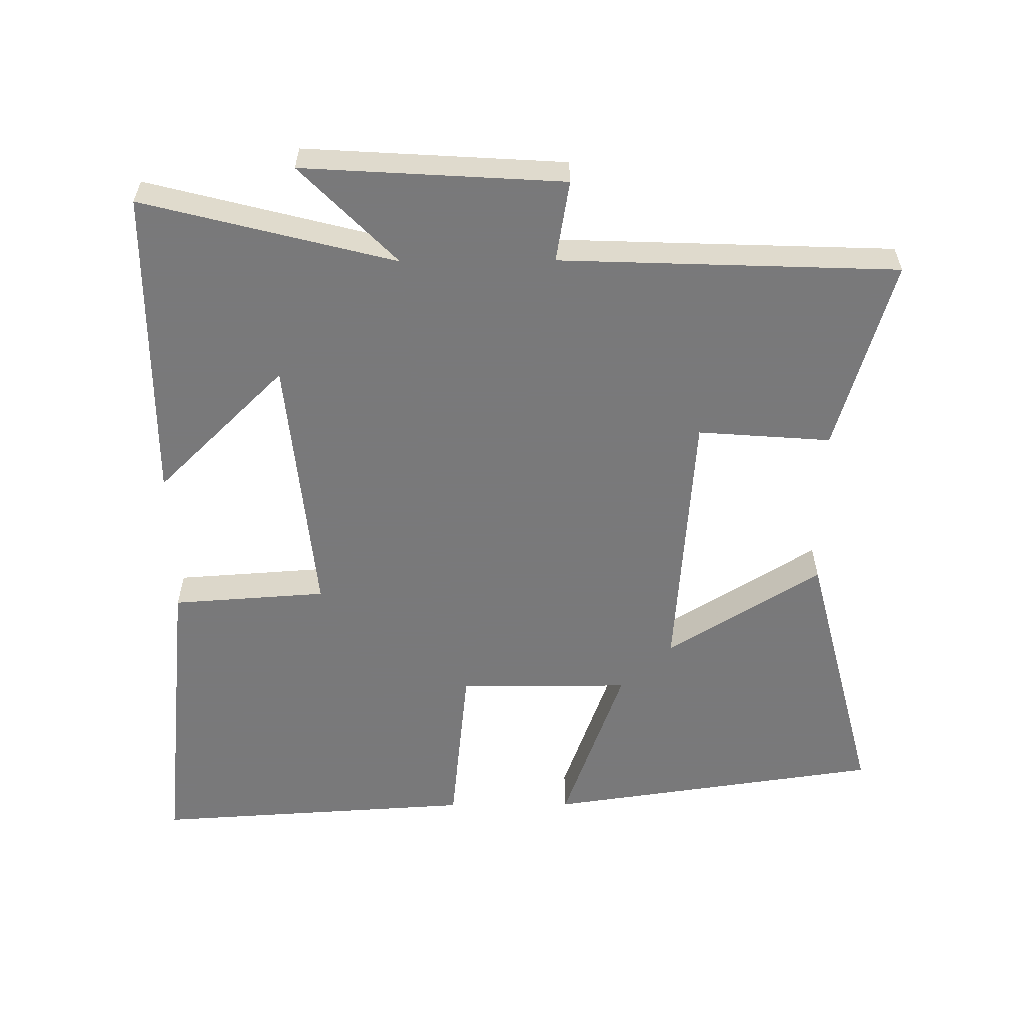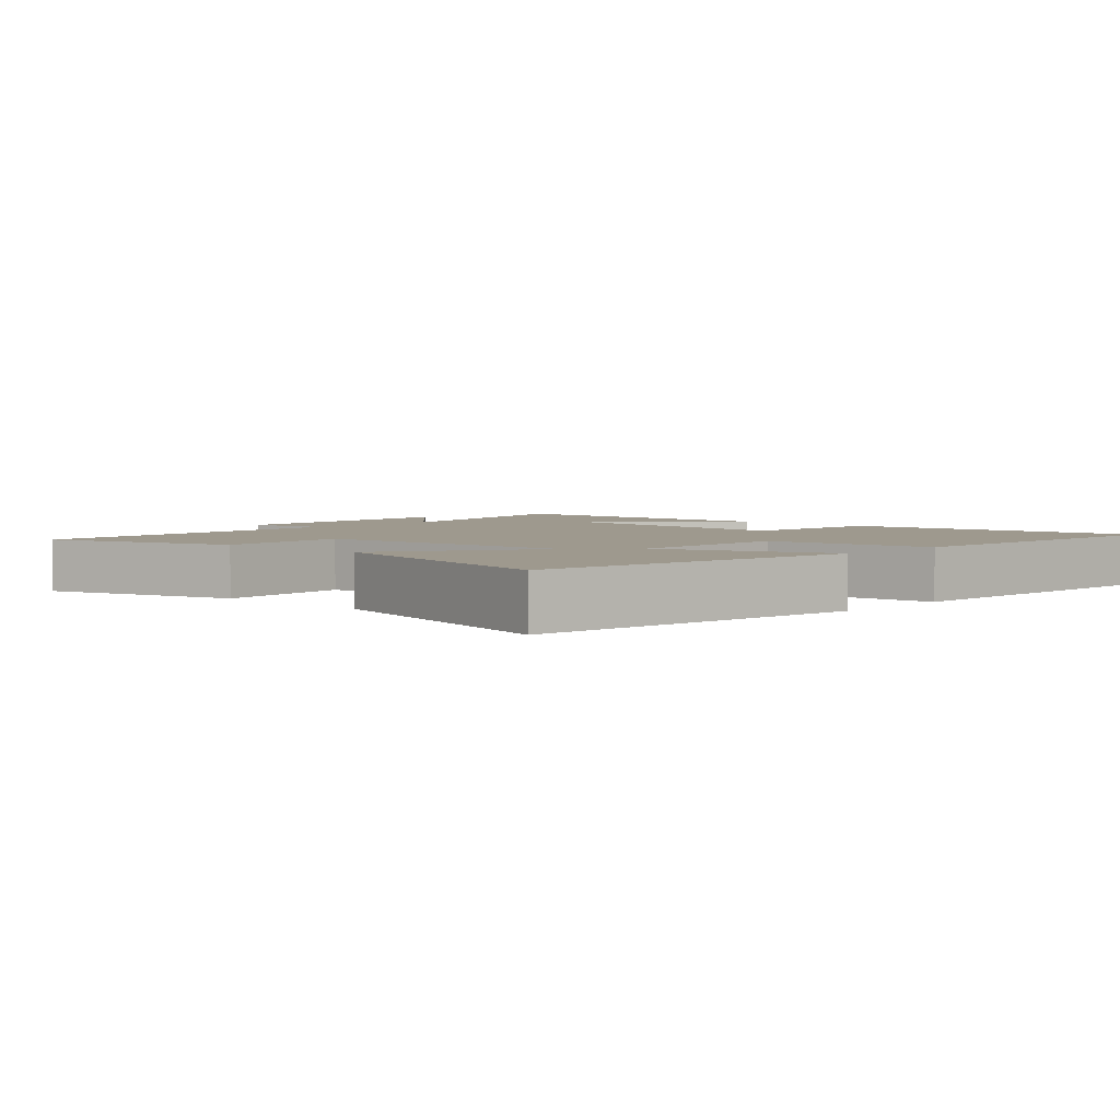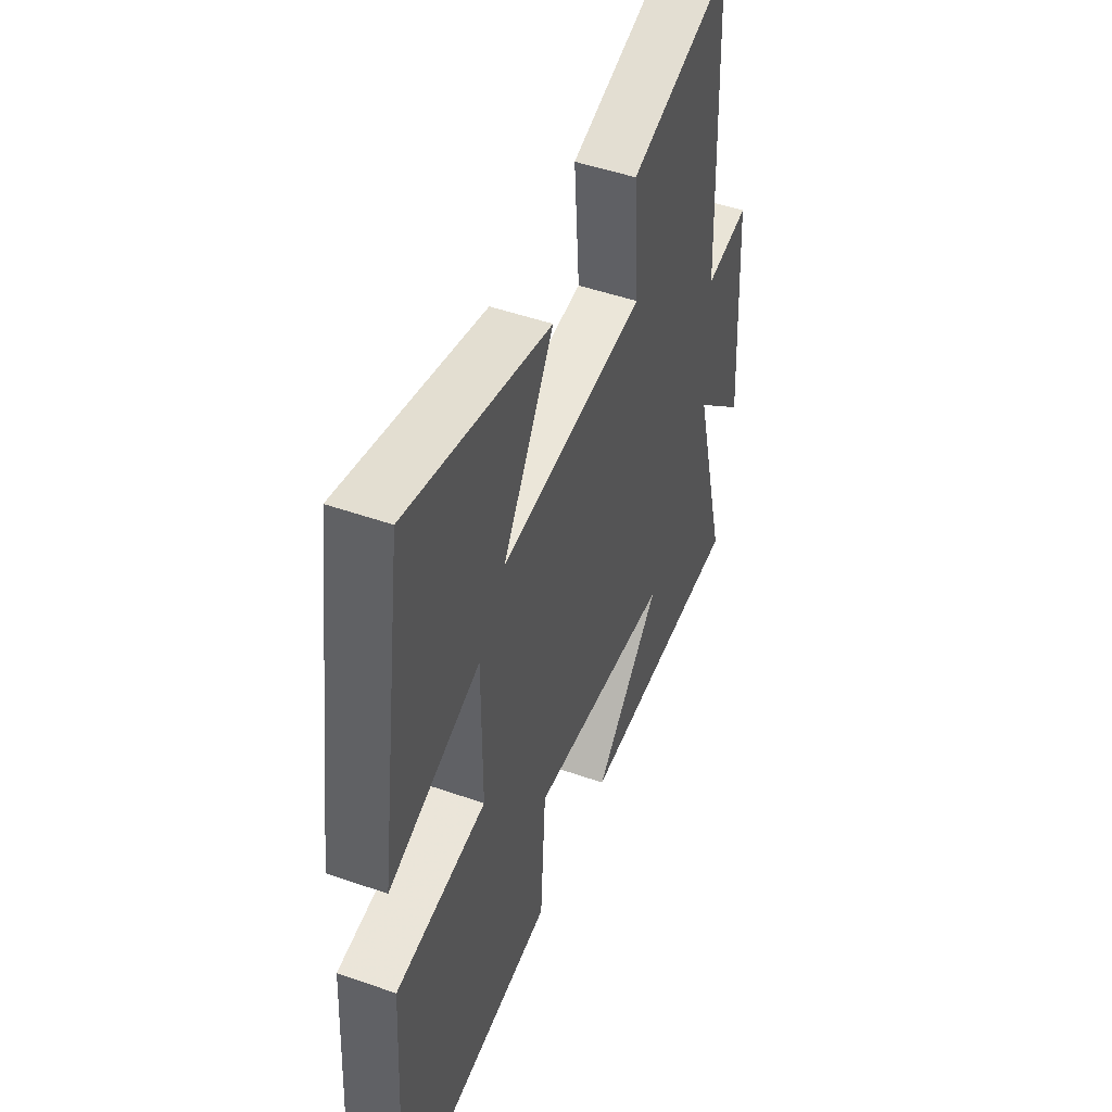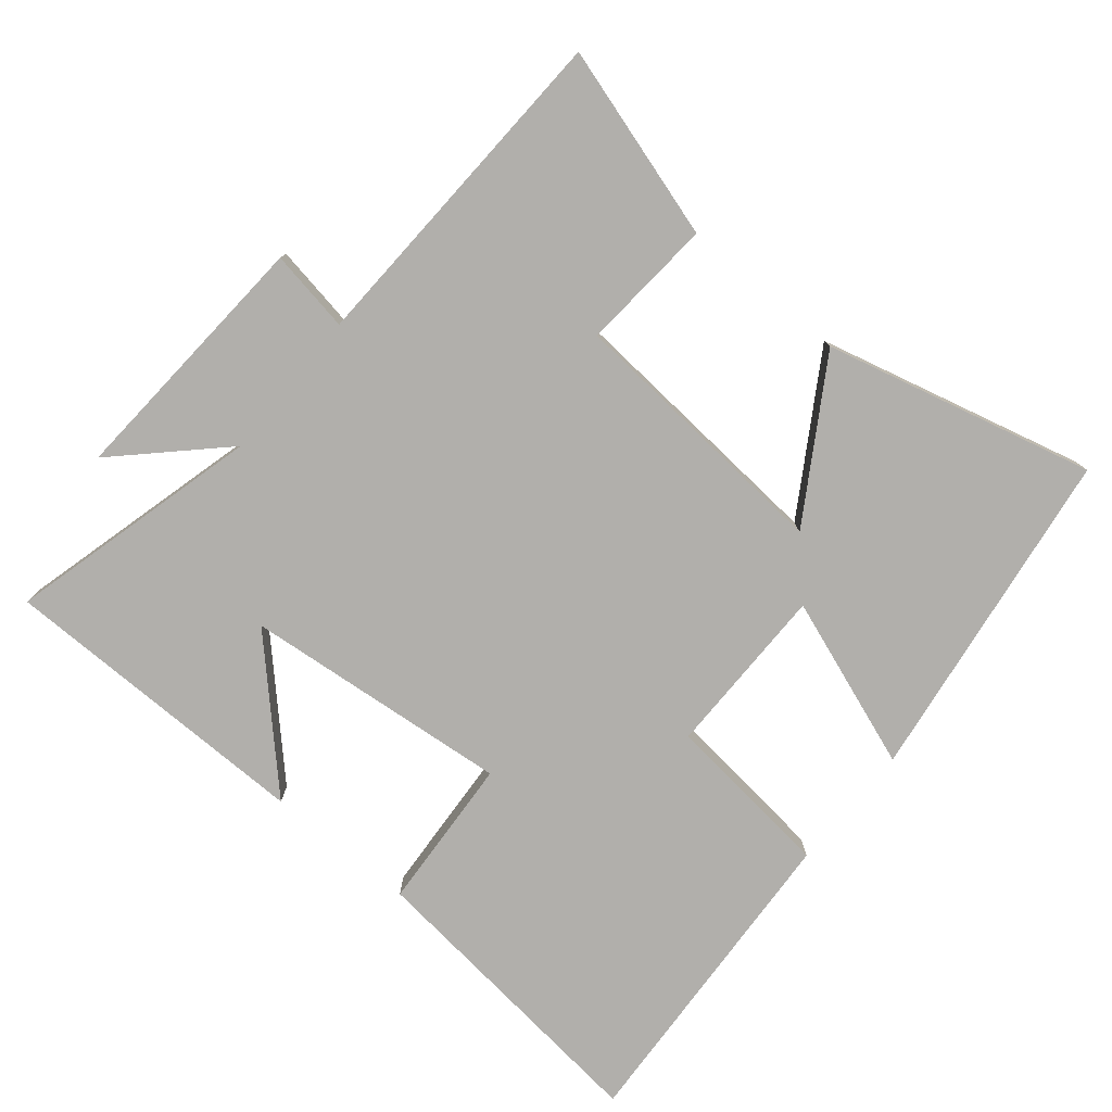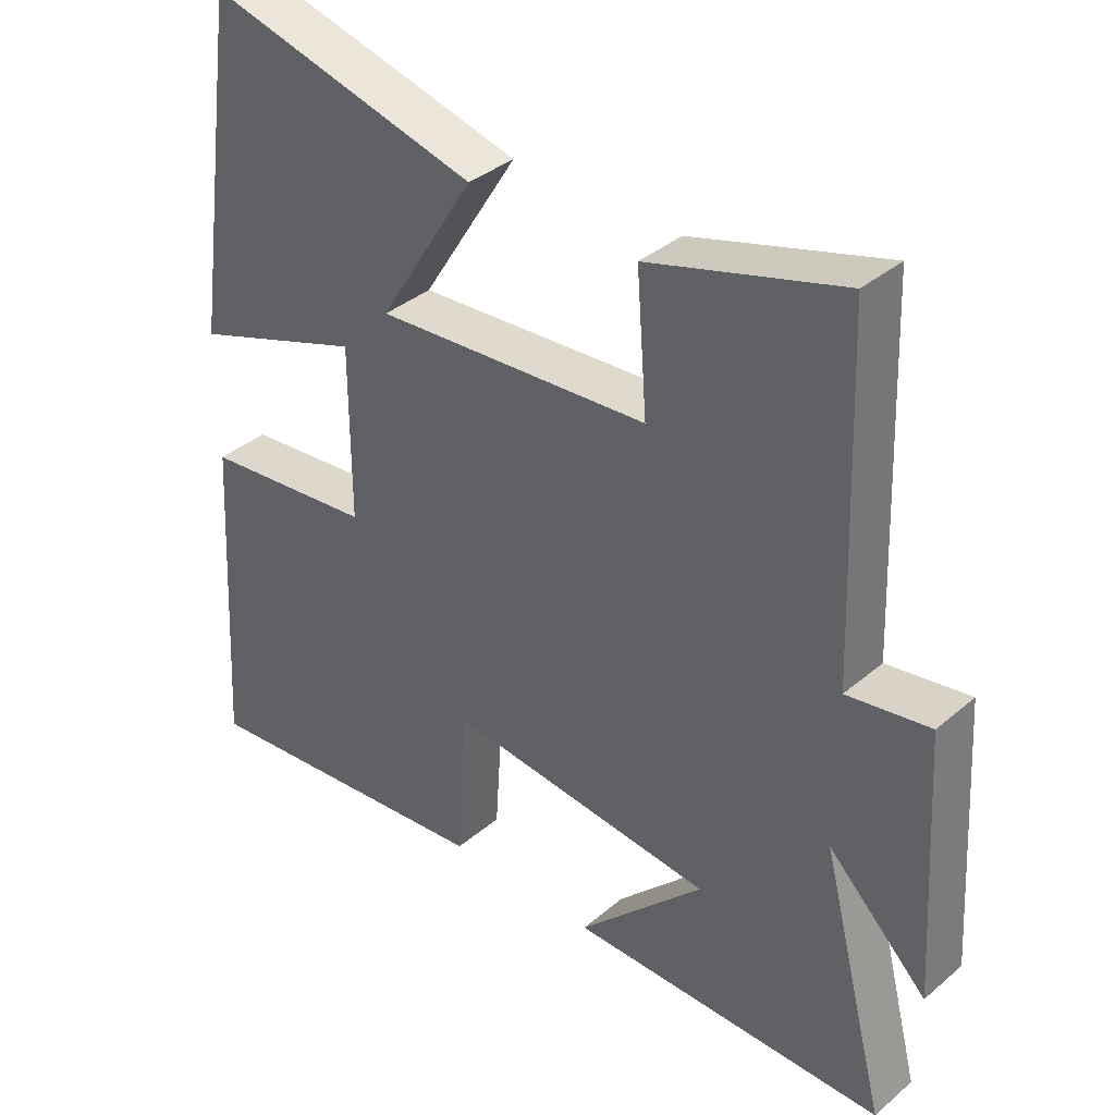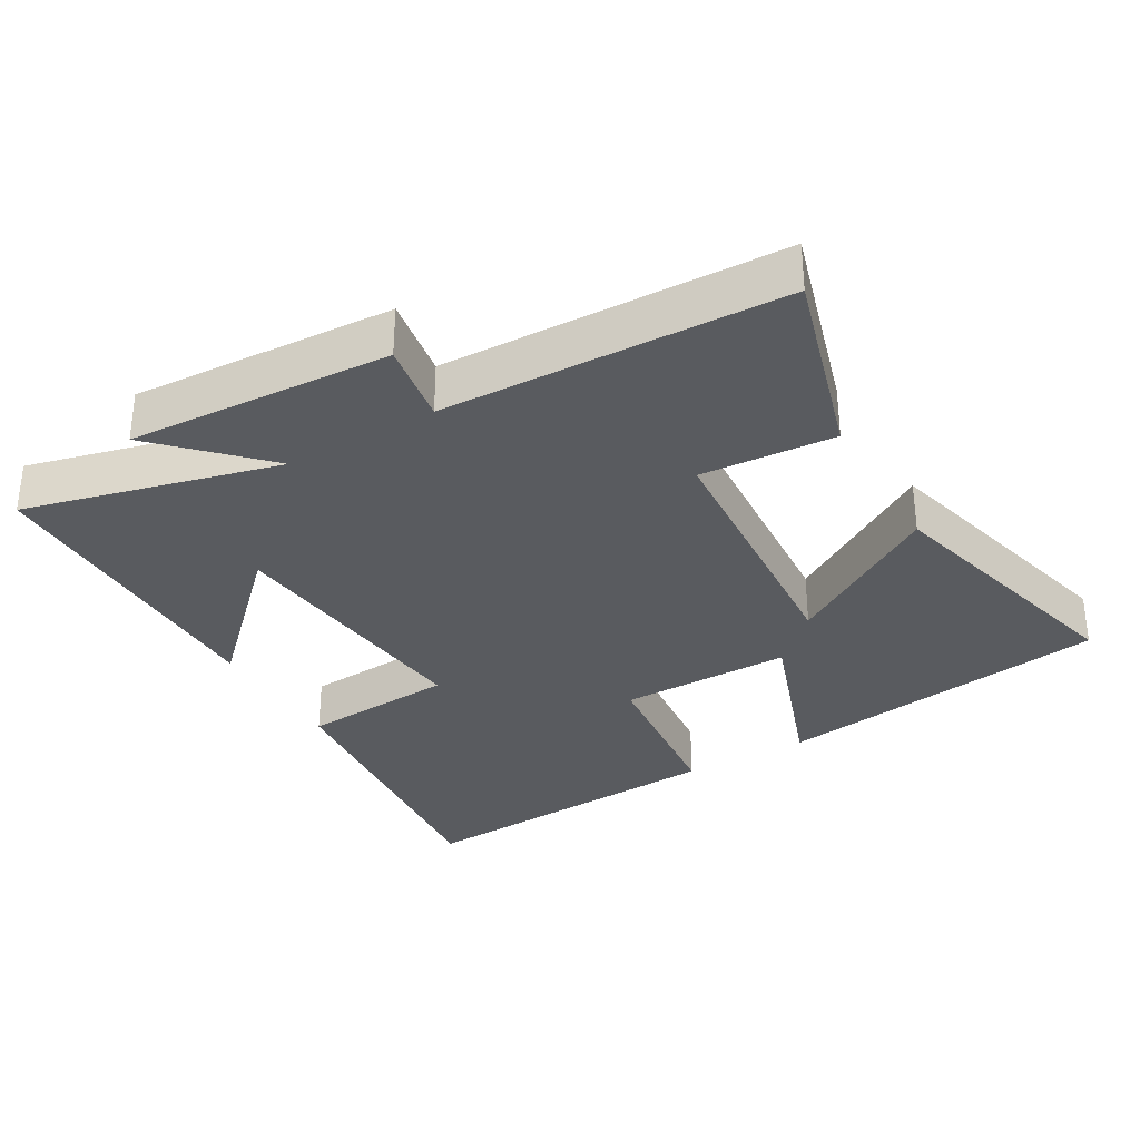
<metadata>
{"format":"obj","ext":"obj","renderer":"f3d","projection":"perspective","resolution":1024,"background":"white","views":[{"elev":-57.8,"azim":-89.5,"up":"+Y"},{"elev":3.5,"azim":43.0,"up":"+Y"},{"elev":48.7,"azim":111.4,"up":"+Z"},{"elev":-78.1,"azim":-39.7,"up":"+Y"},{"elev":37.1,"azim":-137.3,"up":"+Z"},{"elev":-32.6,"azim":-59.7,"up":"+Y"}]}
</metadata>
<code>
v 0.43 0.07 0.599
v 0.5 0.07 0.11
v 0.252 0.07 0.199
v 0.252 0.07 -0.051
v 0.5 0.07 -0.078
v 0.528 0.07 -0.548
v 0.084 0.07 -0.5
v 0.069 0.07 -0.275
v -0.319 0.07 -0.313
v -0.136 0.07 -0.5
v -0.595 0.07 -0.497
v -0.5 0.07 -0.129
v -0.643 0.07 -0.269
v -0.619 0.07 0.111
v -0.5 0.07 0.091
v -0.481 0.07 0.583
v -0.202 0.07 0.5
v -0.217 0.07 0.306
v 0.179 0.07 0.276
v 0.04 0.07 0.5
v 0.43 0 0.599
v 0.5 0 0.11
v 0.252 0 0.199
v 0.252 0 -0.051
v 0.5 0 -0.078
v 0.528 0 -0.548
v 0.084 0 -0.5
v 0.069 0 -0.275
v -0.319 0 -0.313
v -0.136 0 -0.5
v -0.595 0 -0.497
v -0.5 0 -0.129
v -0.643 0 -0.269
v -0.619 0 0.111
v -0.5 0 0.091
v -0.481 0 0.583
v -0.202 0 0.5
v -0.217 0 0.306
v 0.179 0 0.276
v 0.04 0 0.5
f 1 2 3
f 20 1 3
f 19 20 3
f 18 19 3 4
f 15 16 17 18
f 15 18 4
f 12 13 14 15
f 12 15 4
f 9 10 11 12
f 12 4 5
f 9 12 5
f 8 9 5
f 5 6 7 8
f 23 22 21
f 23 21 40
f 23 40 39
f 24 23 39 38
f 38 37 36 35
f 24 38 35
f 35 34 33 32
f 24 35 32
f 32 31 30 29
f 25 24 32
f 25 32 29
f 25 29 28
f 28 27 26 25
f 1 21 22 2
f 2 22 23 3
f 3 23 24 4
f 4 24 25 5
f 5 25 26 6
f 6 26 27 7
f 7 27 28 8
f 8 28 29 9
f 9 29 30 10
f 10 30 31 11
f 11 31 32 12
f 12 32 33 13
f 13 33 34 14
f 14 34 35 15
f 15 35 36 16
f 16 36 37 17
f 17 37 38 18
f 18 38 39 19
f 19 39 40 20
f 20 40 21 1

</code>
